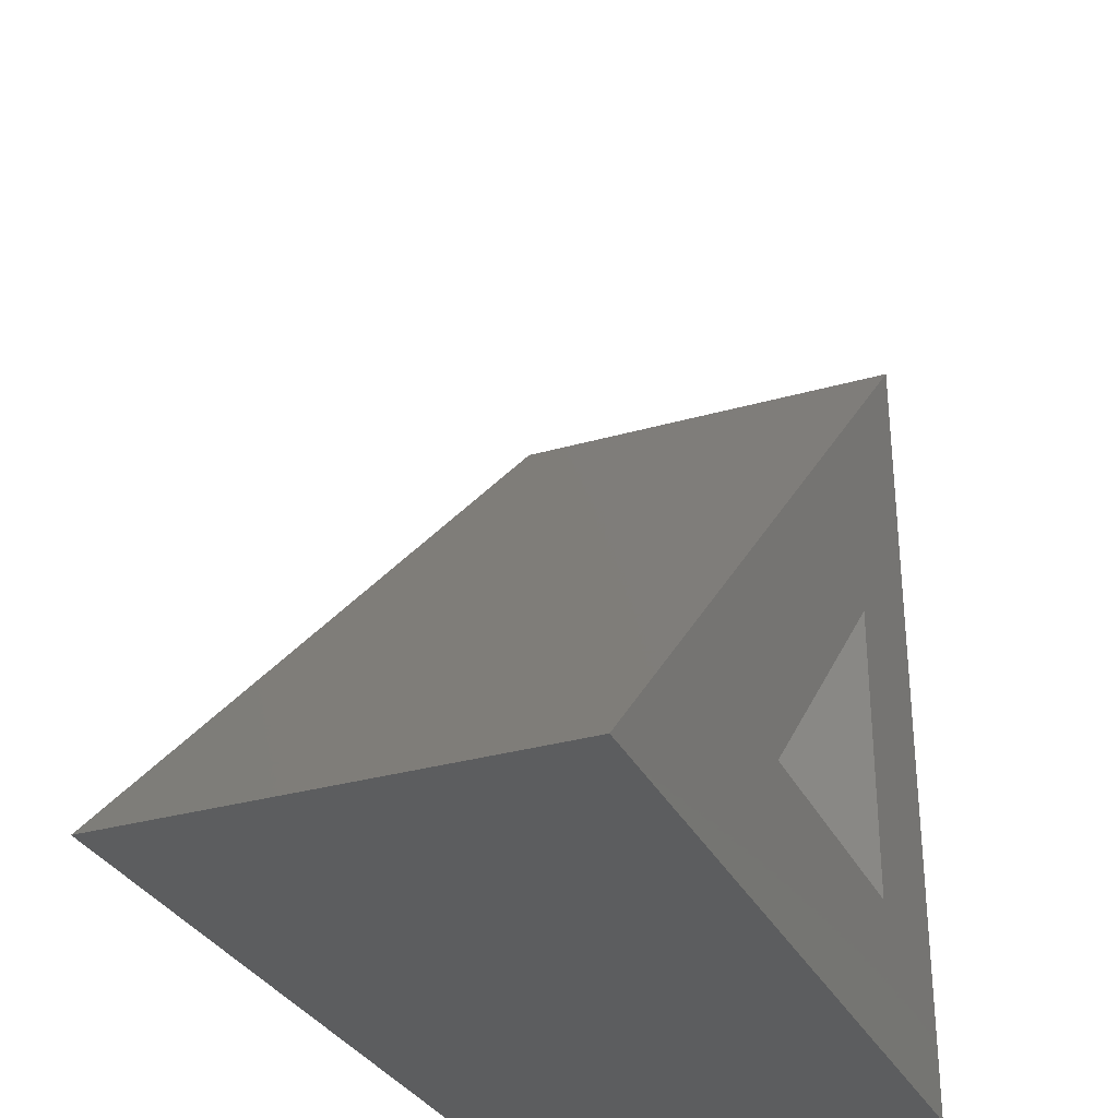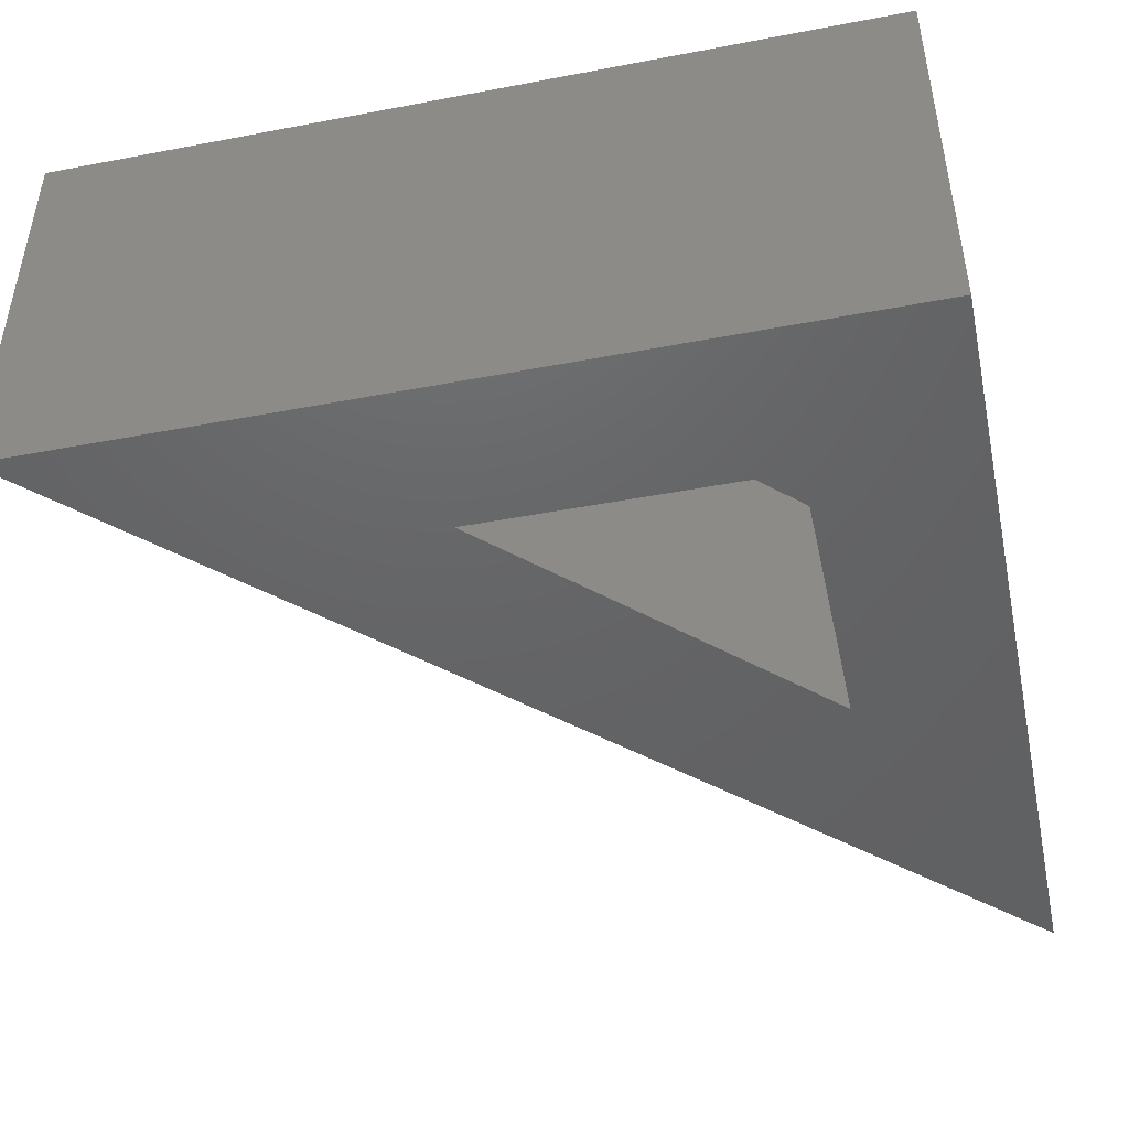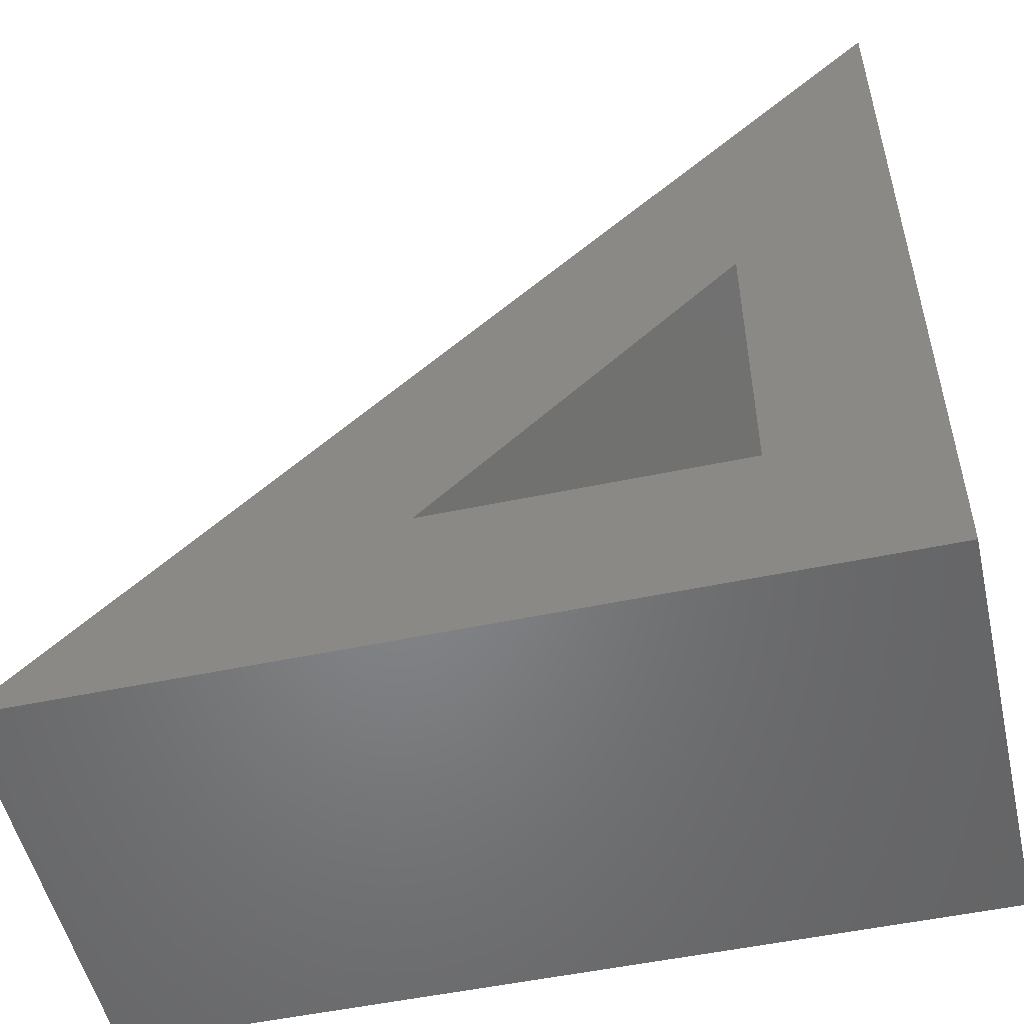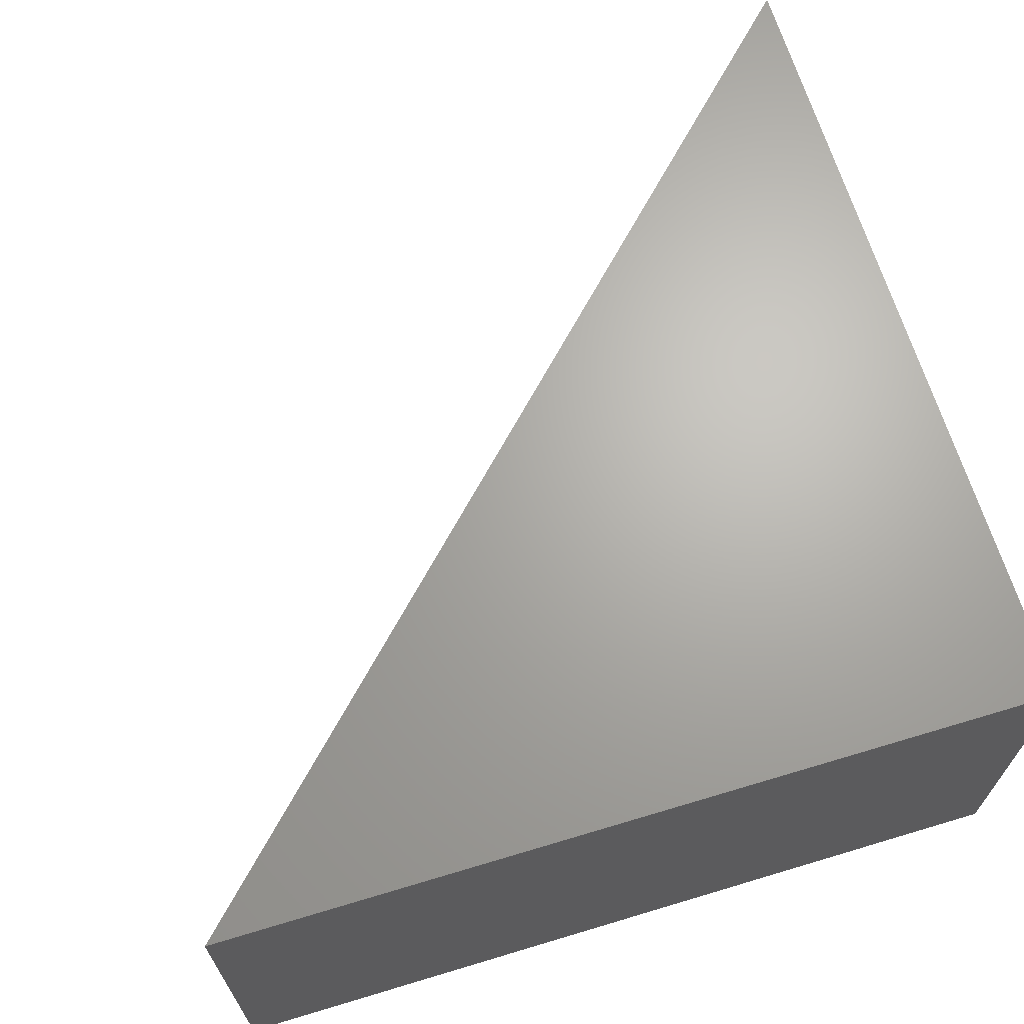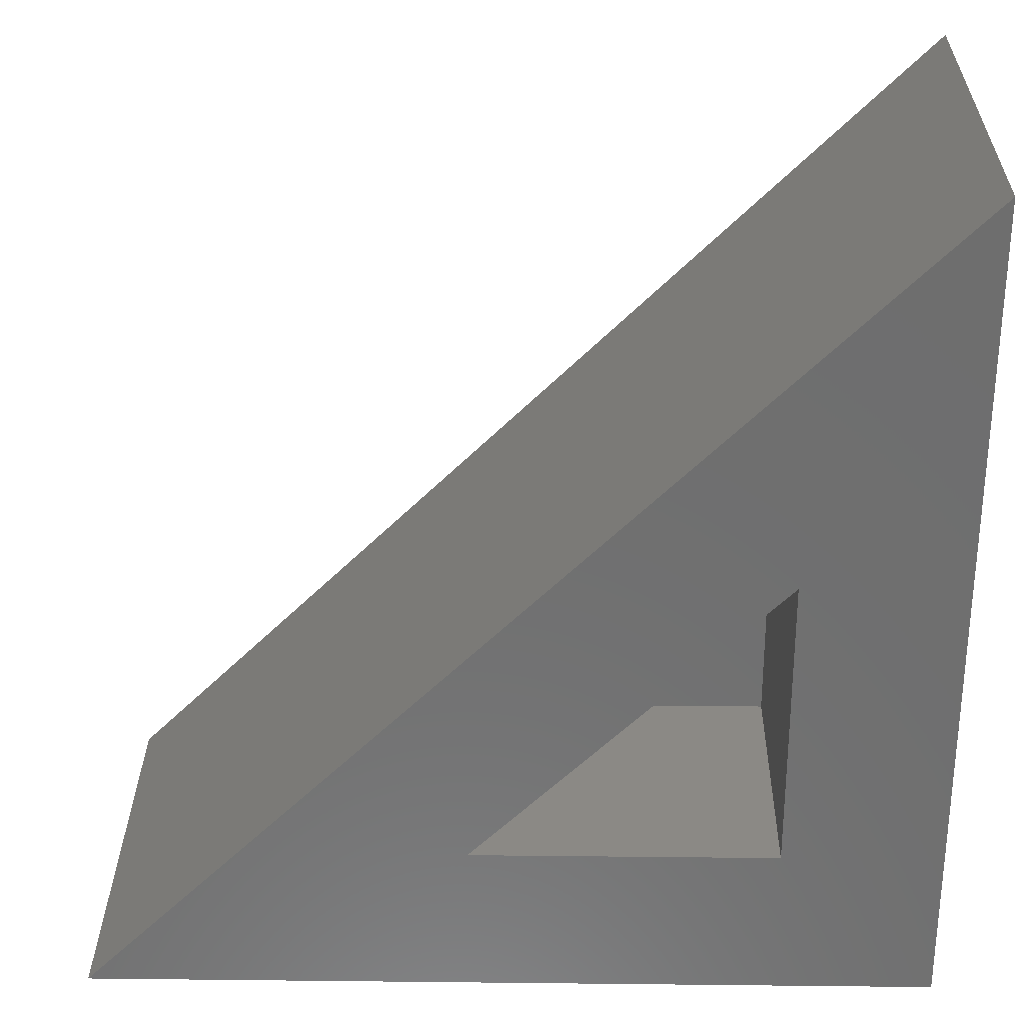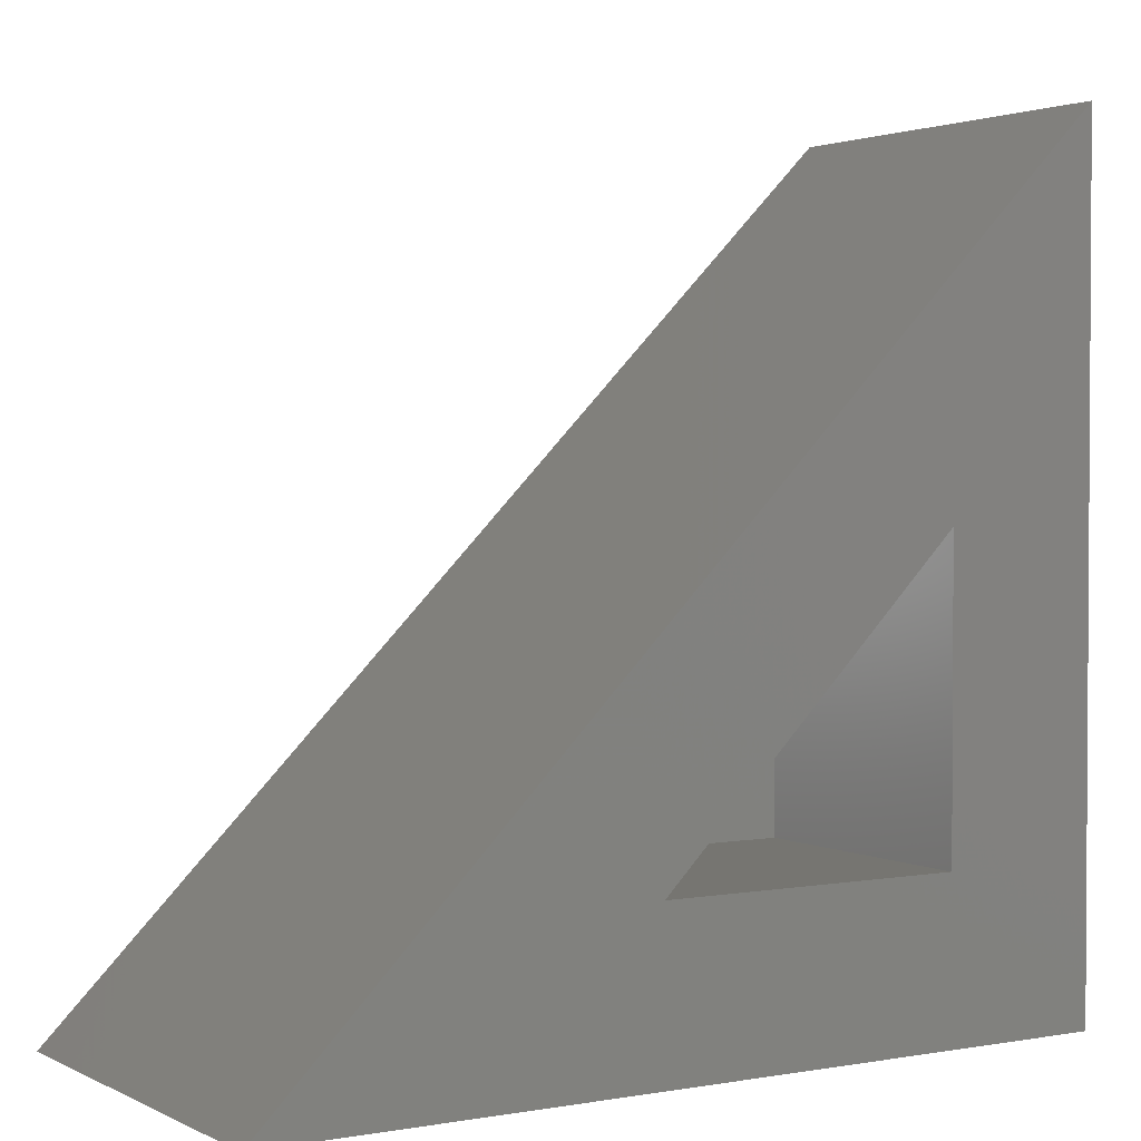
<metadata>
{"format":"stl","ext":"stl","renderer":"f3d","projection":"perspective","resolution":1024,"background":"white","views":[{"elev":-31.1,"azim":-67.6,"up":"+Z"},{"elev":-45.9,"azim":102.3,"up":"+Y"},{"elev":-52.3,"azim":12.8,"up":"+Z"},{"elev":66.6,"azim":73.2,"up":"+Y"},{"elev":29.2,"azim":0.9,"up":"+Z"},{"elev":2.1,"azim":-31.9,"up":"+Z"}]}
</metadata>
<code>
# stl→obj: 12 verts, 20 faces
v -0.75 -0.375 0
v 0 -0.375 -4.592e-17
v -0.1406 -0.375 0.1406
v -0.4105 -0.375 0.1406
v -0.1406 -0.375 0.4105
v 4.592e-17 -0.375 0.75
v -0.4105 -0.1406 0.1406
v -0.1406 -0.1406 0.1406
v -0.1406 -0.1406 0.4105
v 4.592e-17 8.327e-17 0.75
v 0 8.327e-17 -4.592e-17
v -0.75 0 0
f 1 2 3
f 1 3 4
f 1 4 5
f 1 5 6
f 5 3 6
f 6 3 2
f 4 3 7
f 7 3 8
f 3 5 8
f 8 5 9
f 5 4 9
f 9 4 7
f 8 9 7
f 10 11 12
f 6 10 1
f 1 10 12
f 2 11 6
f 6 11 10
f 1 12 2
f 2 12 11

</code>
